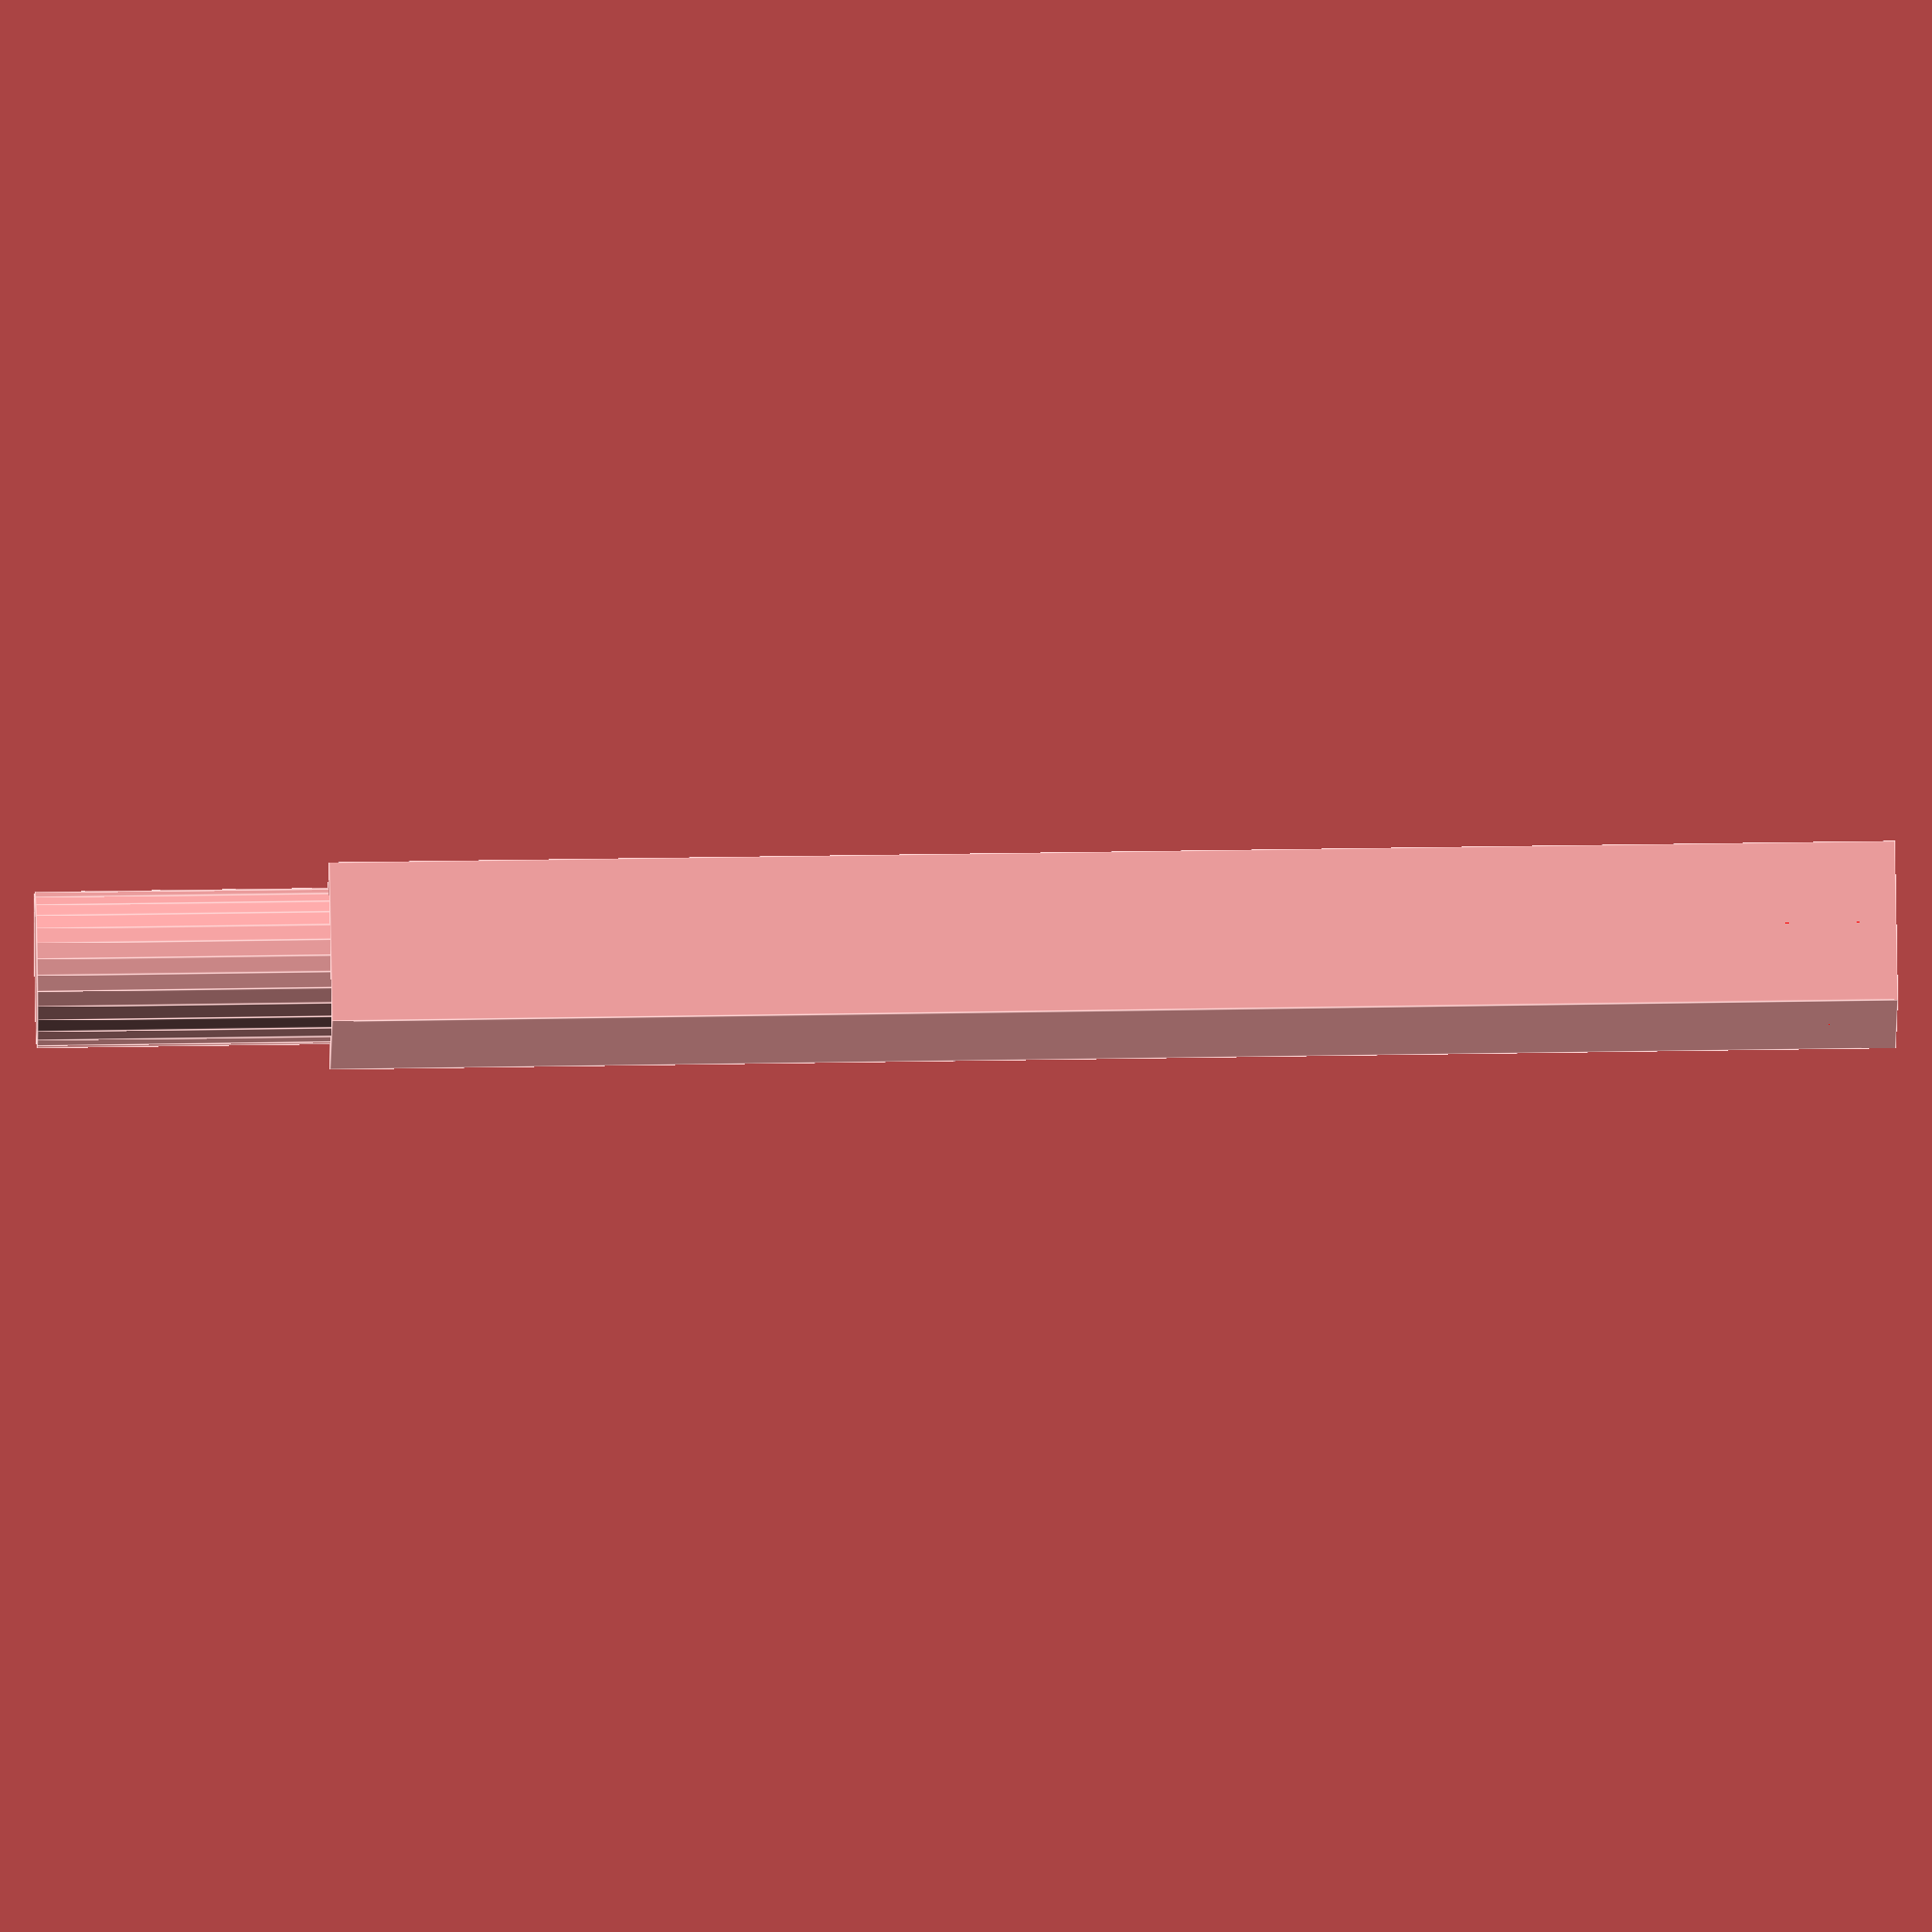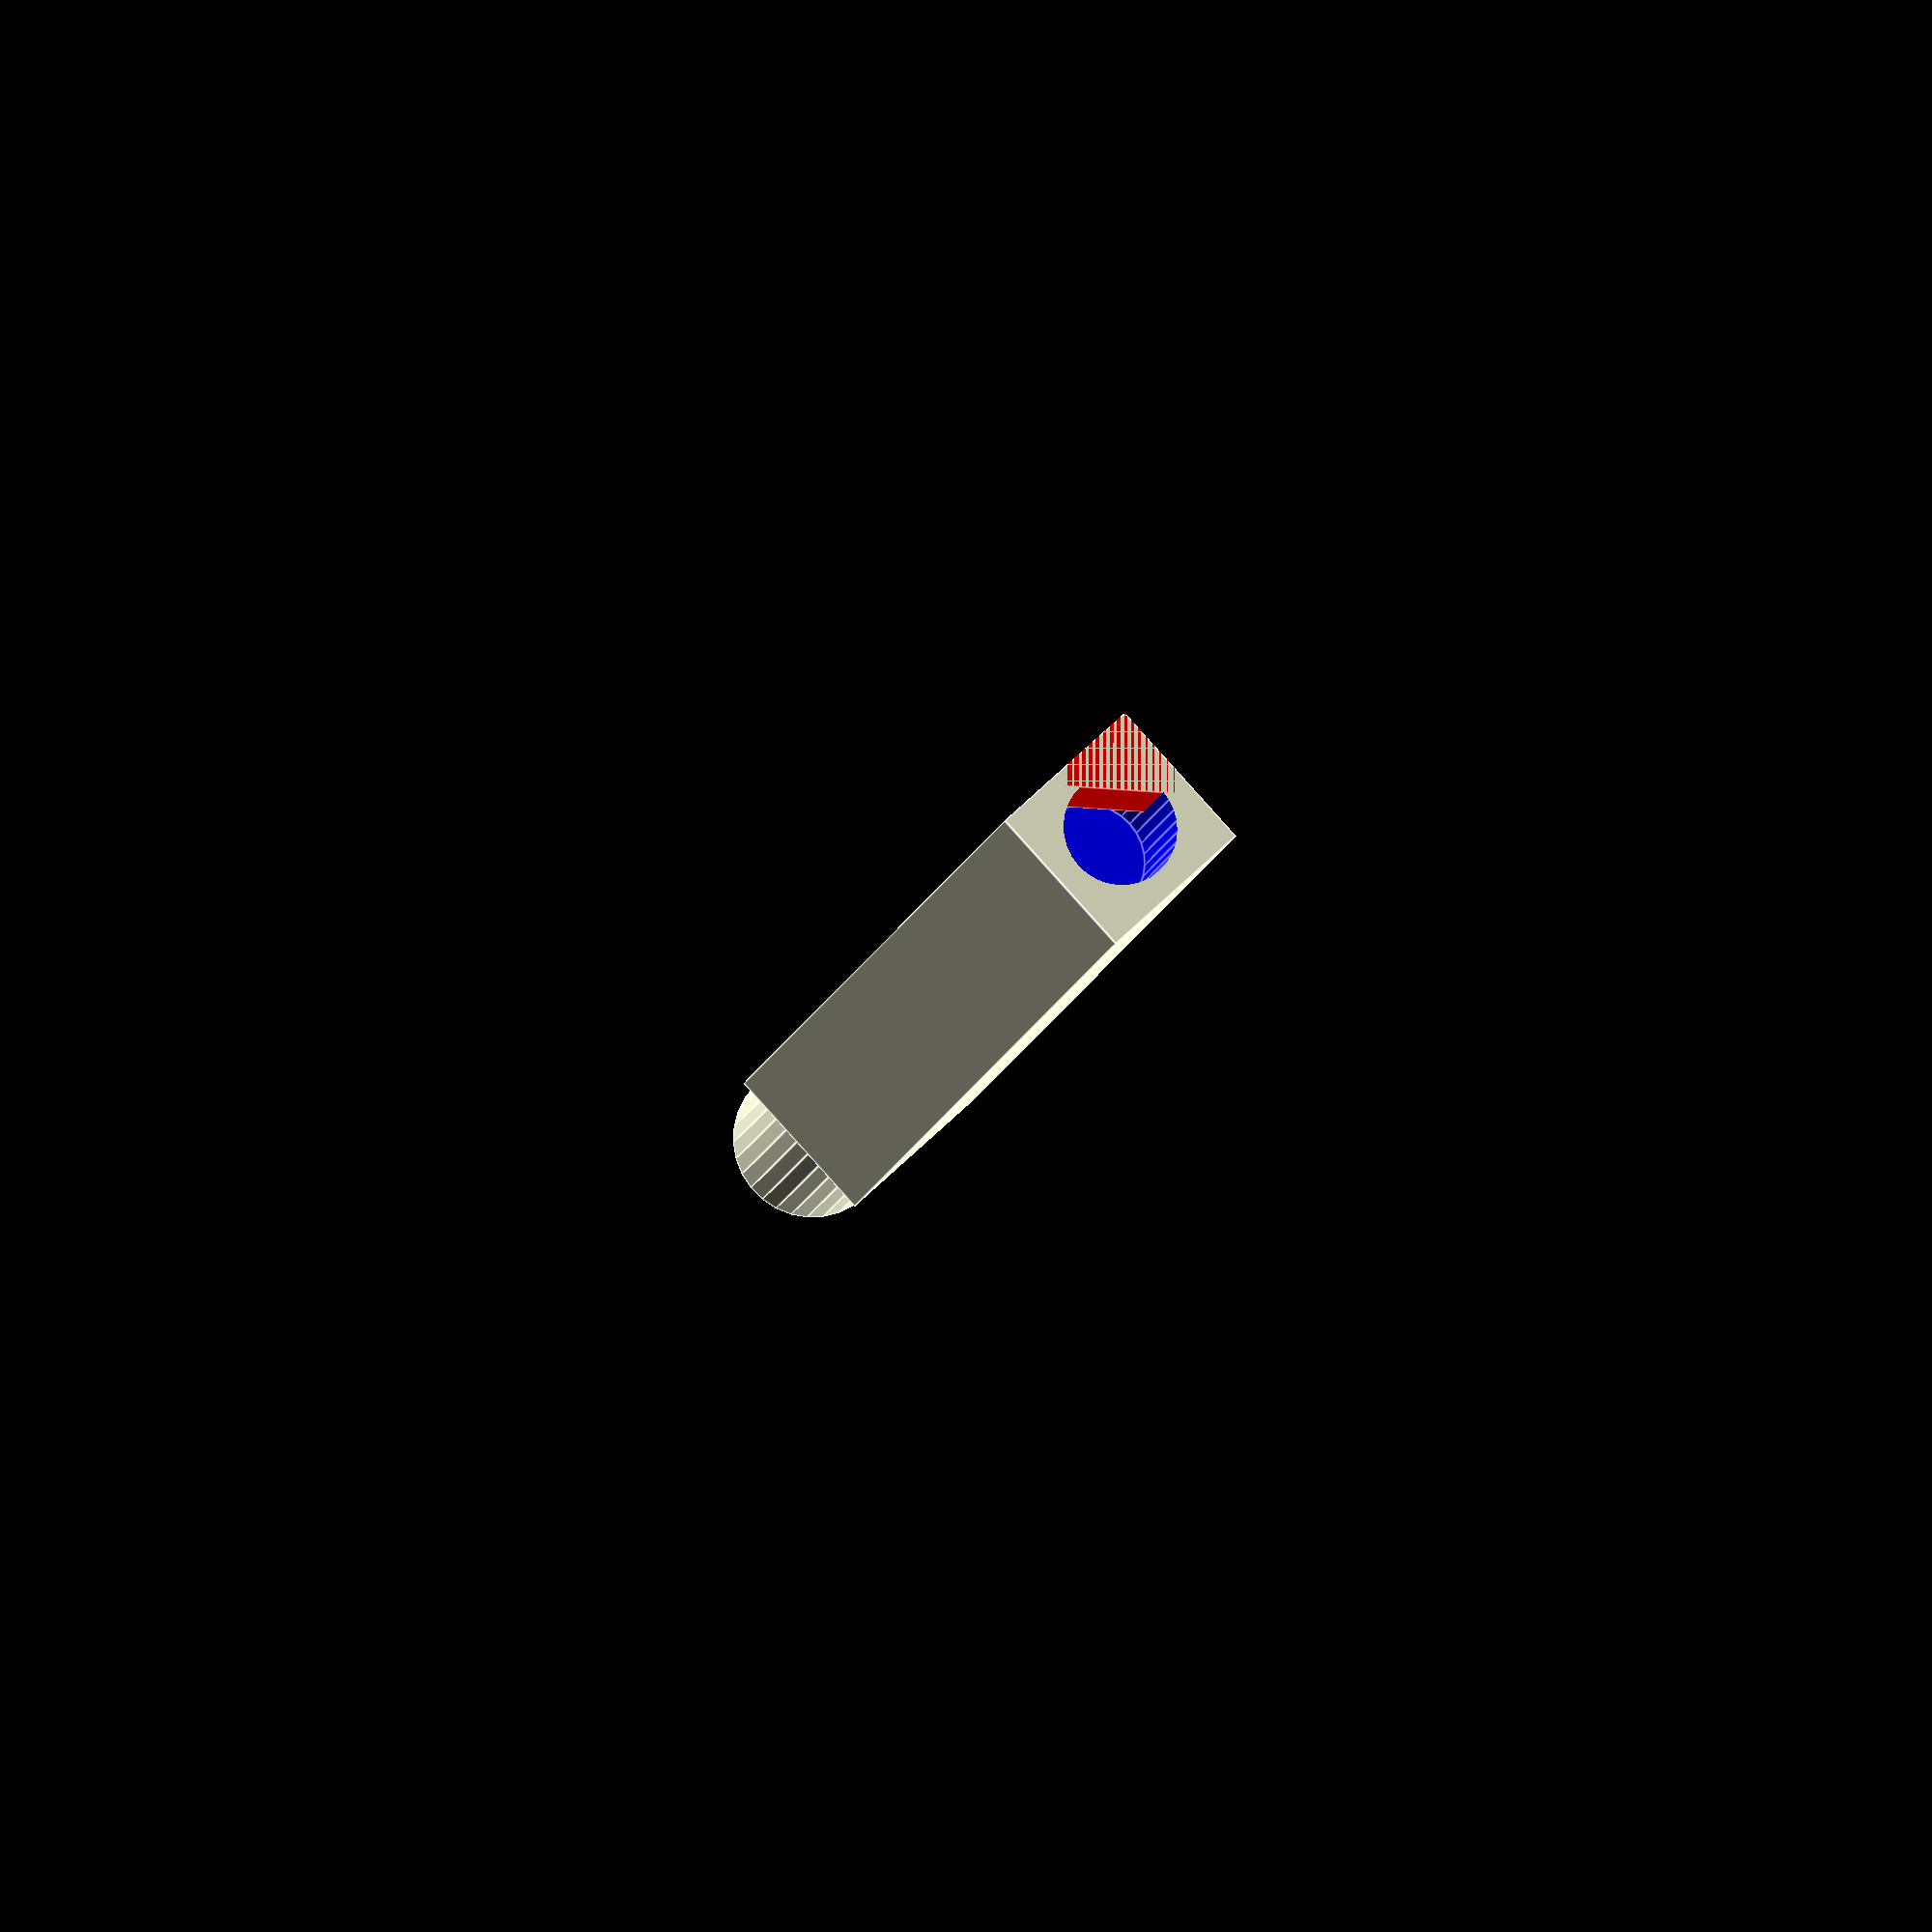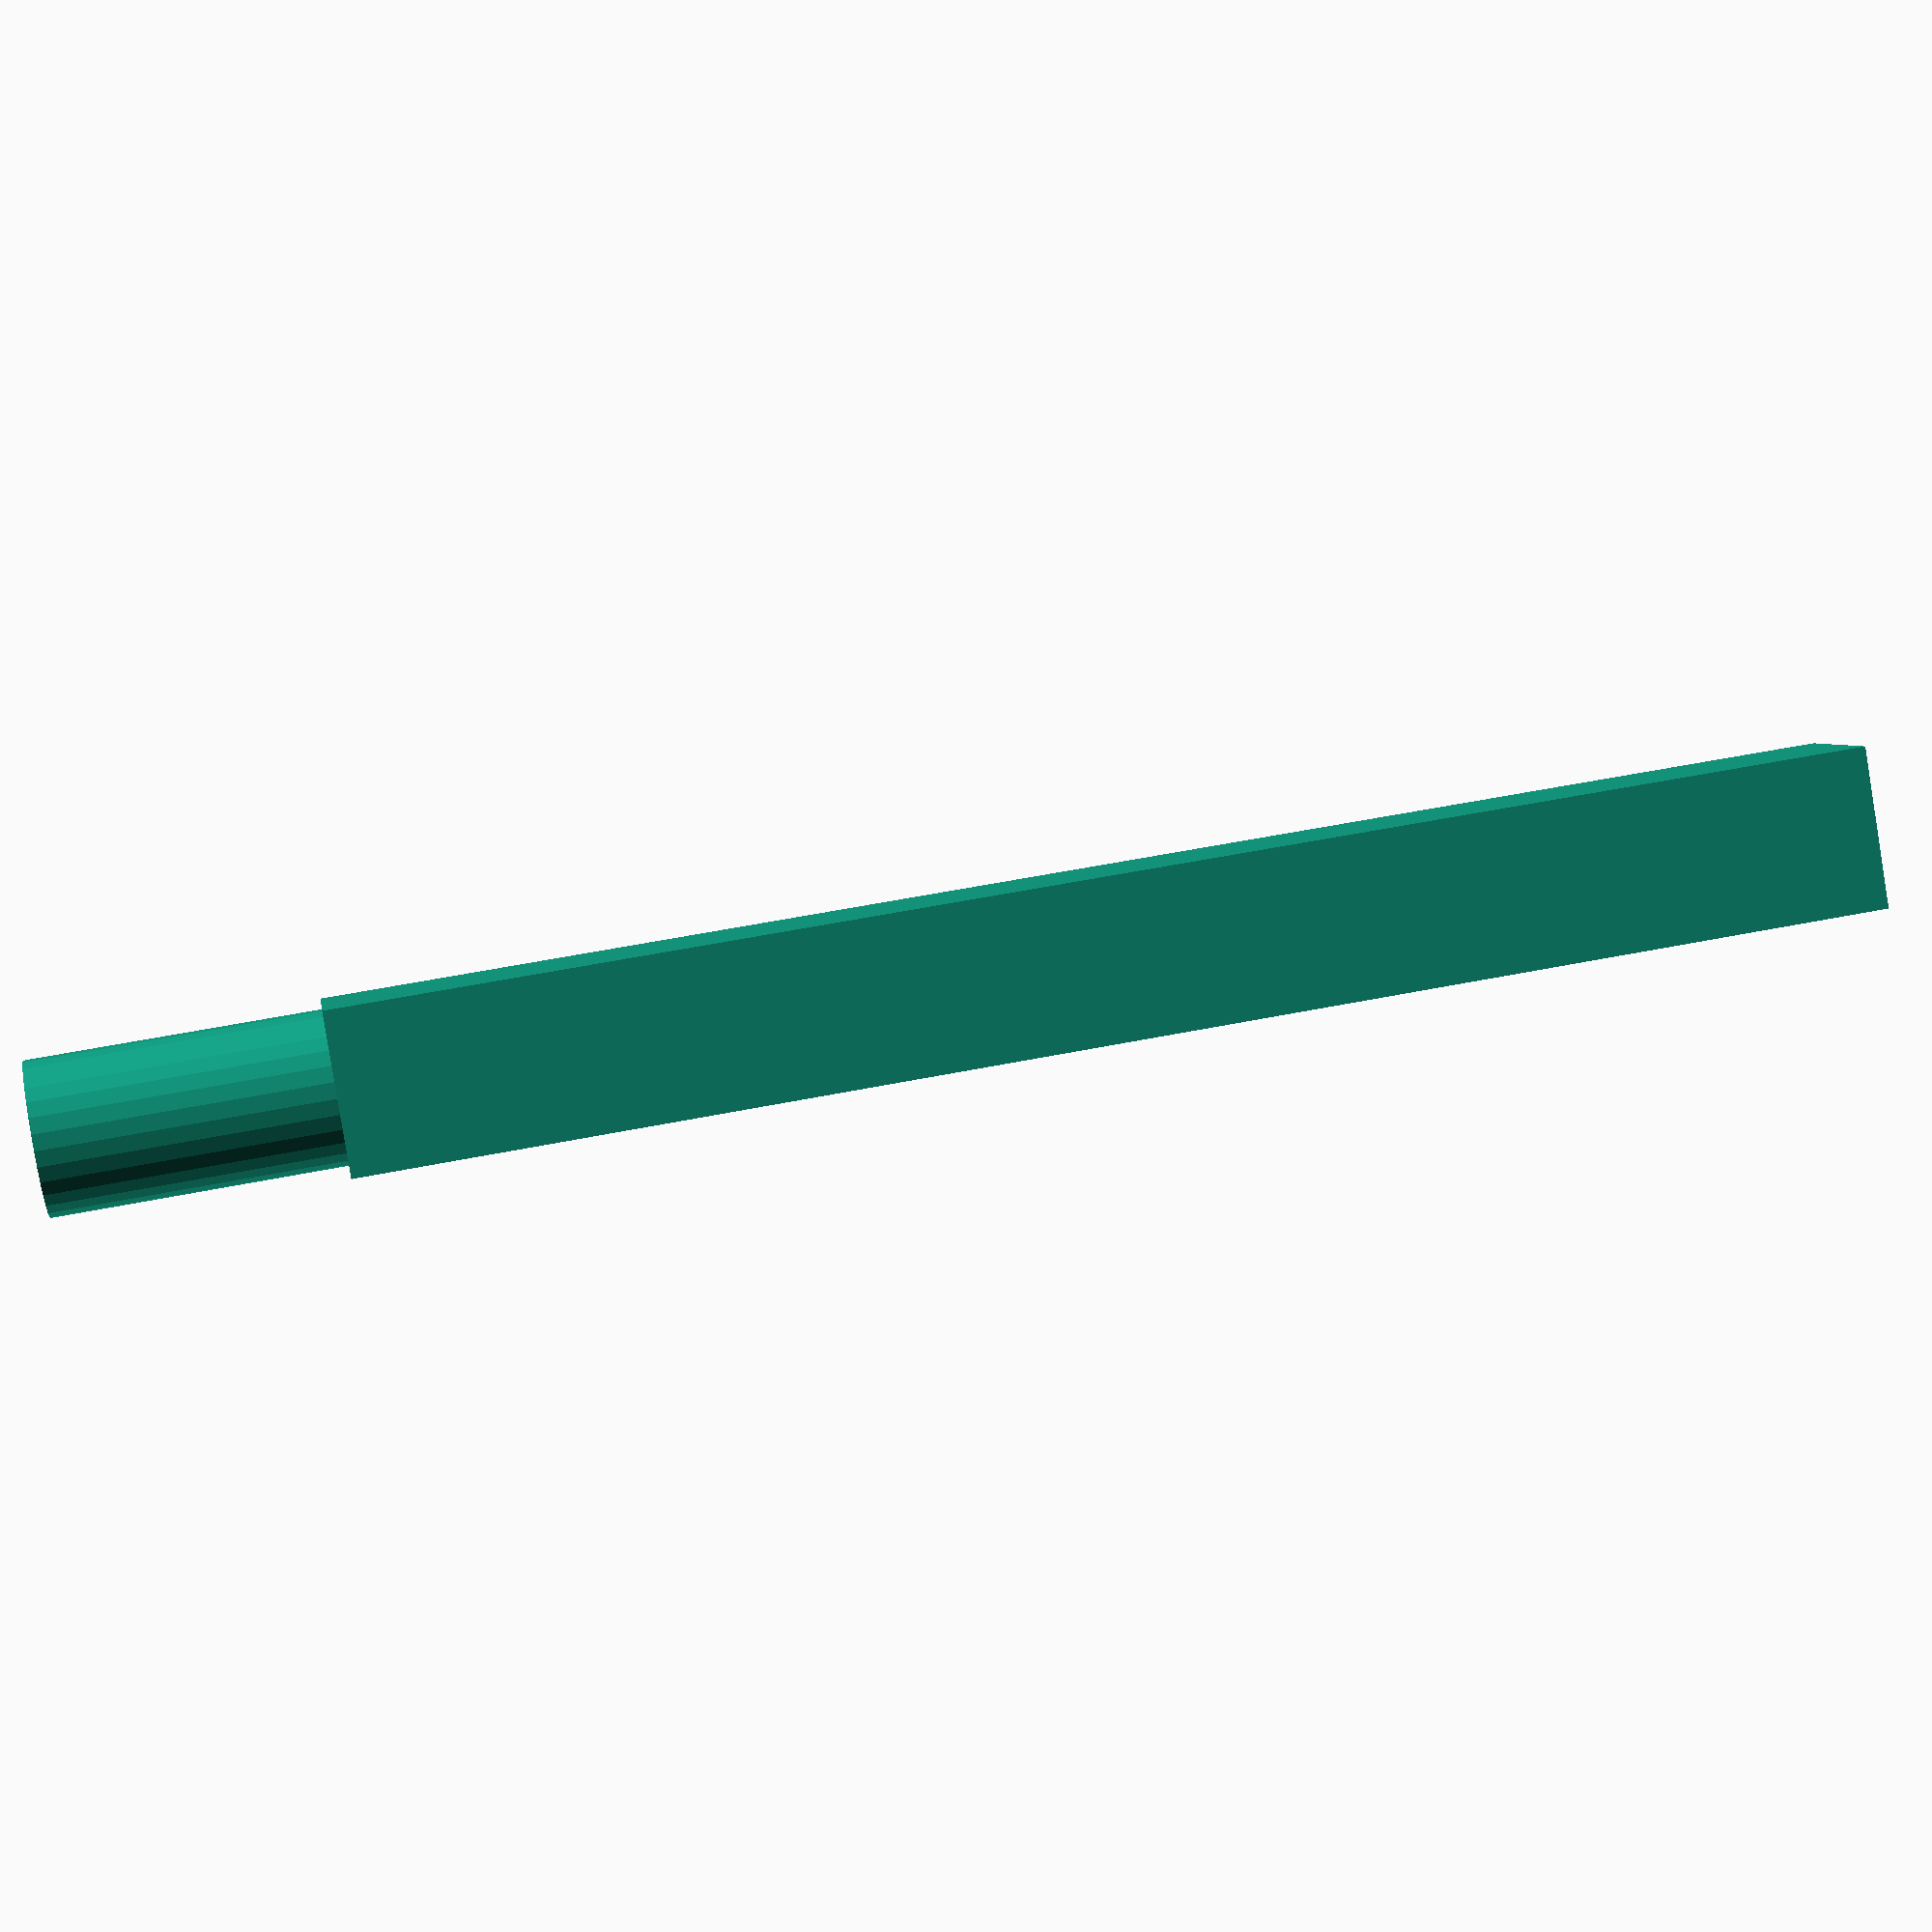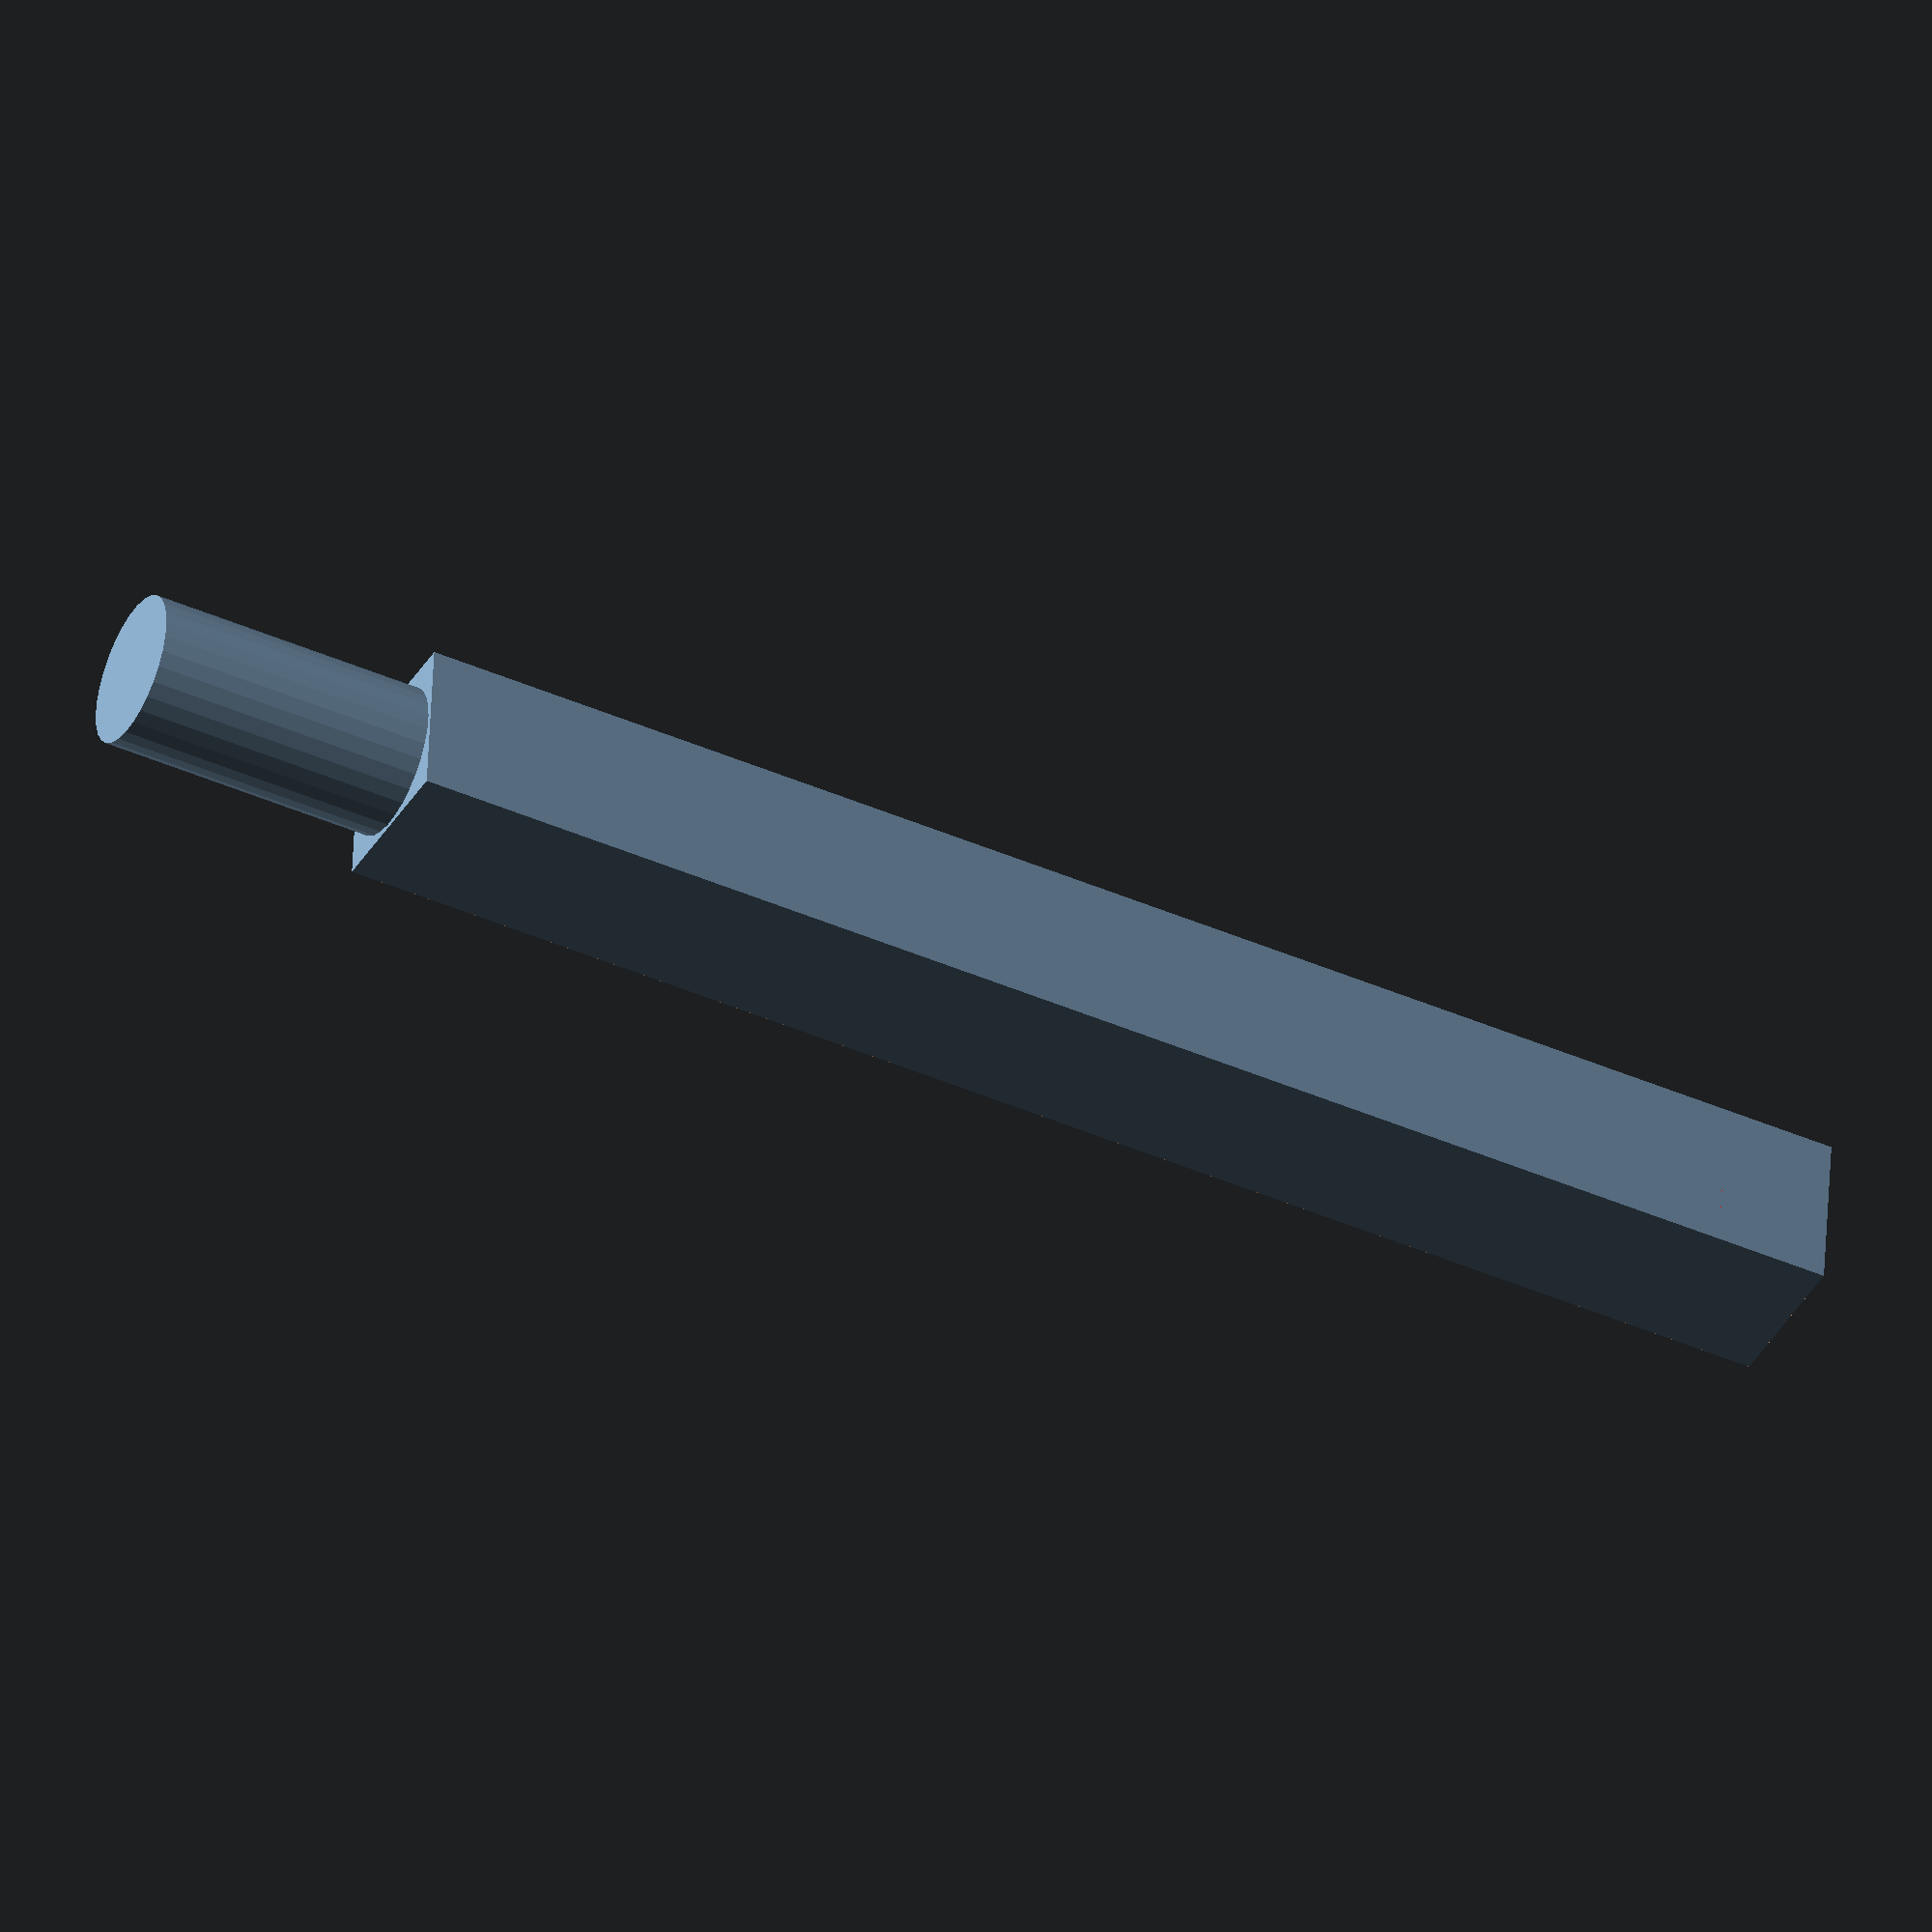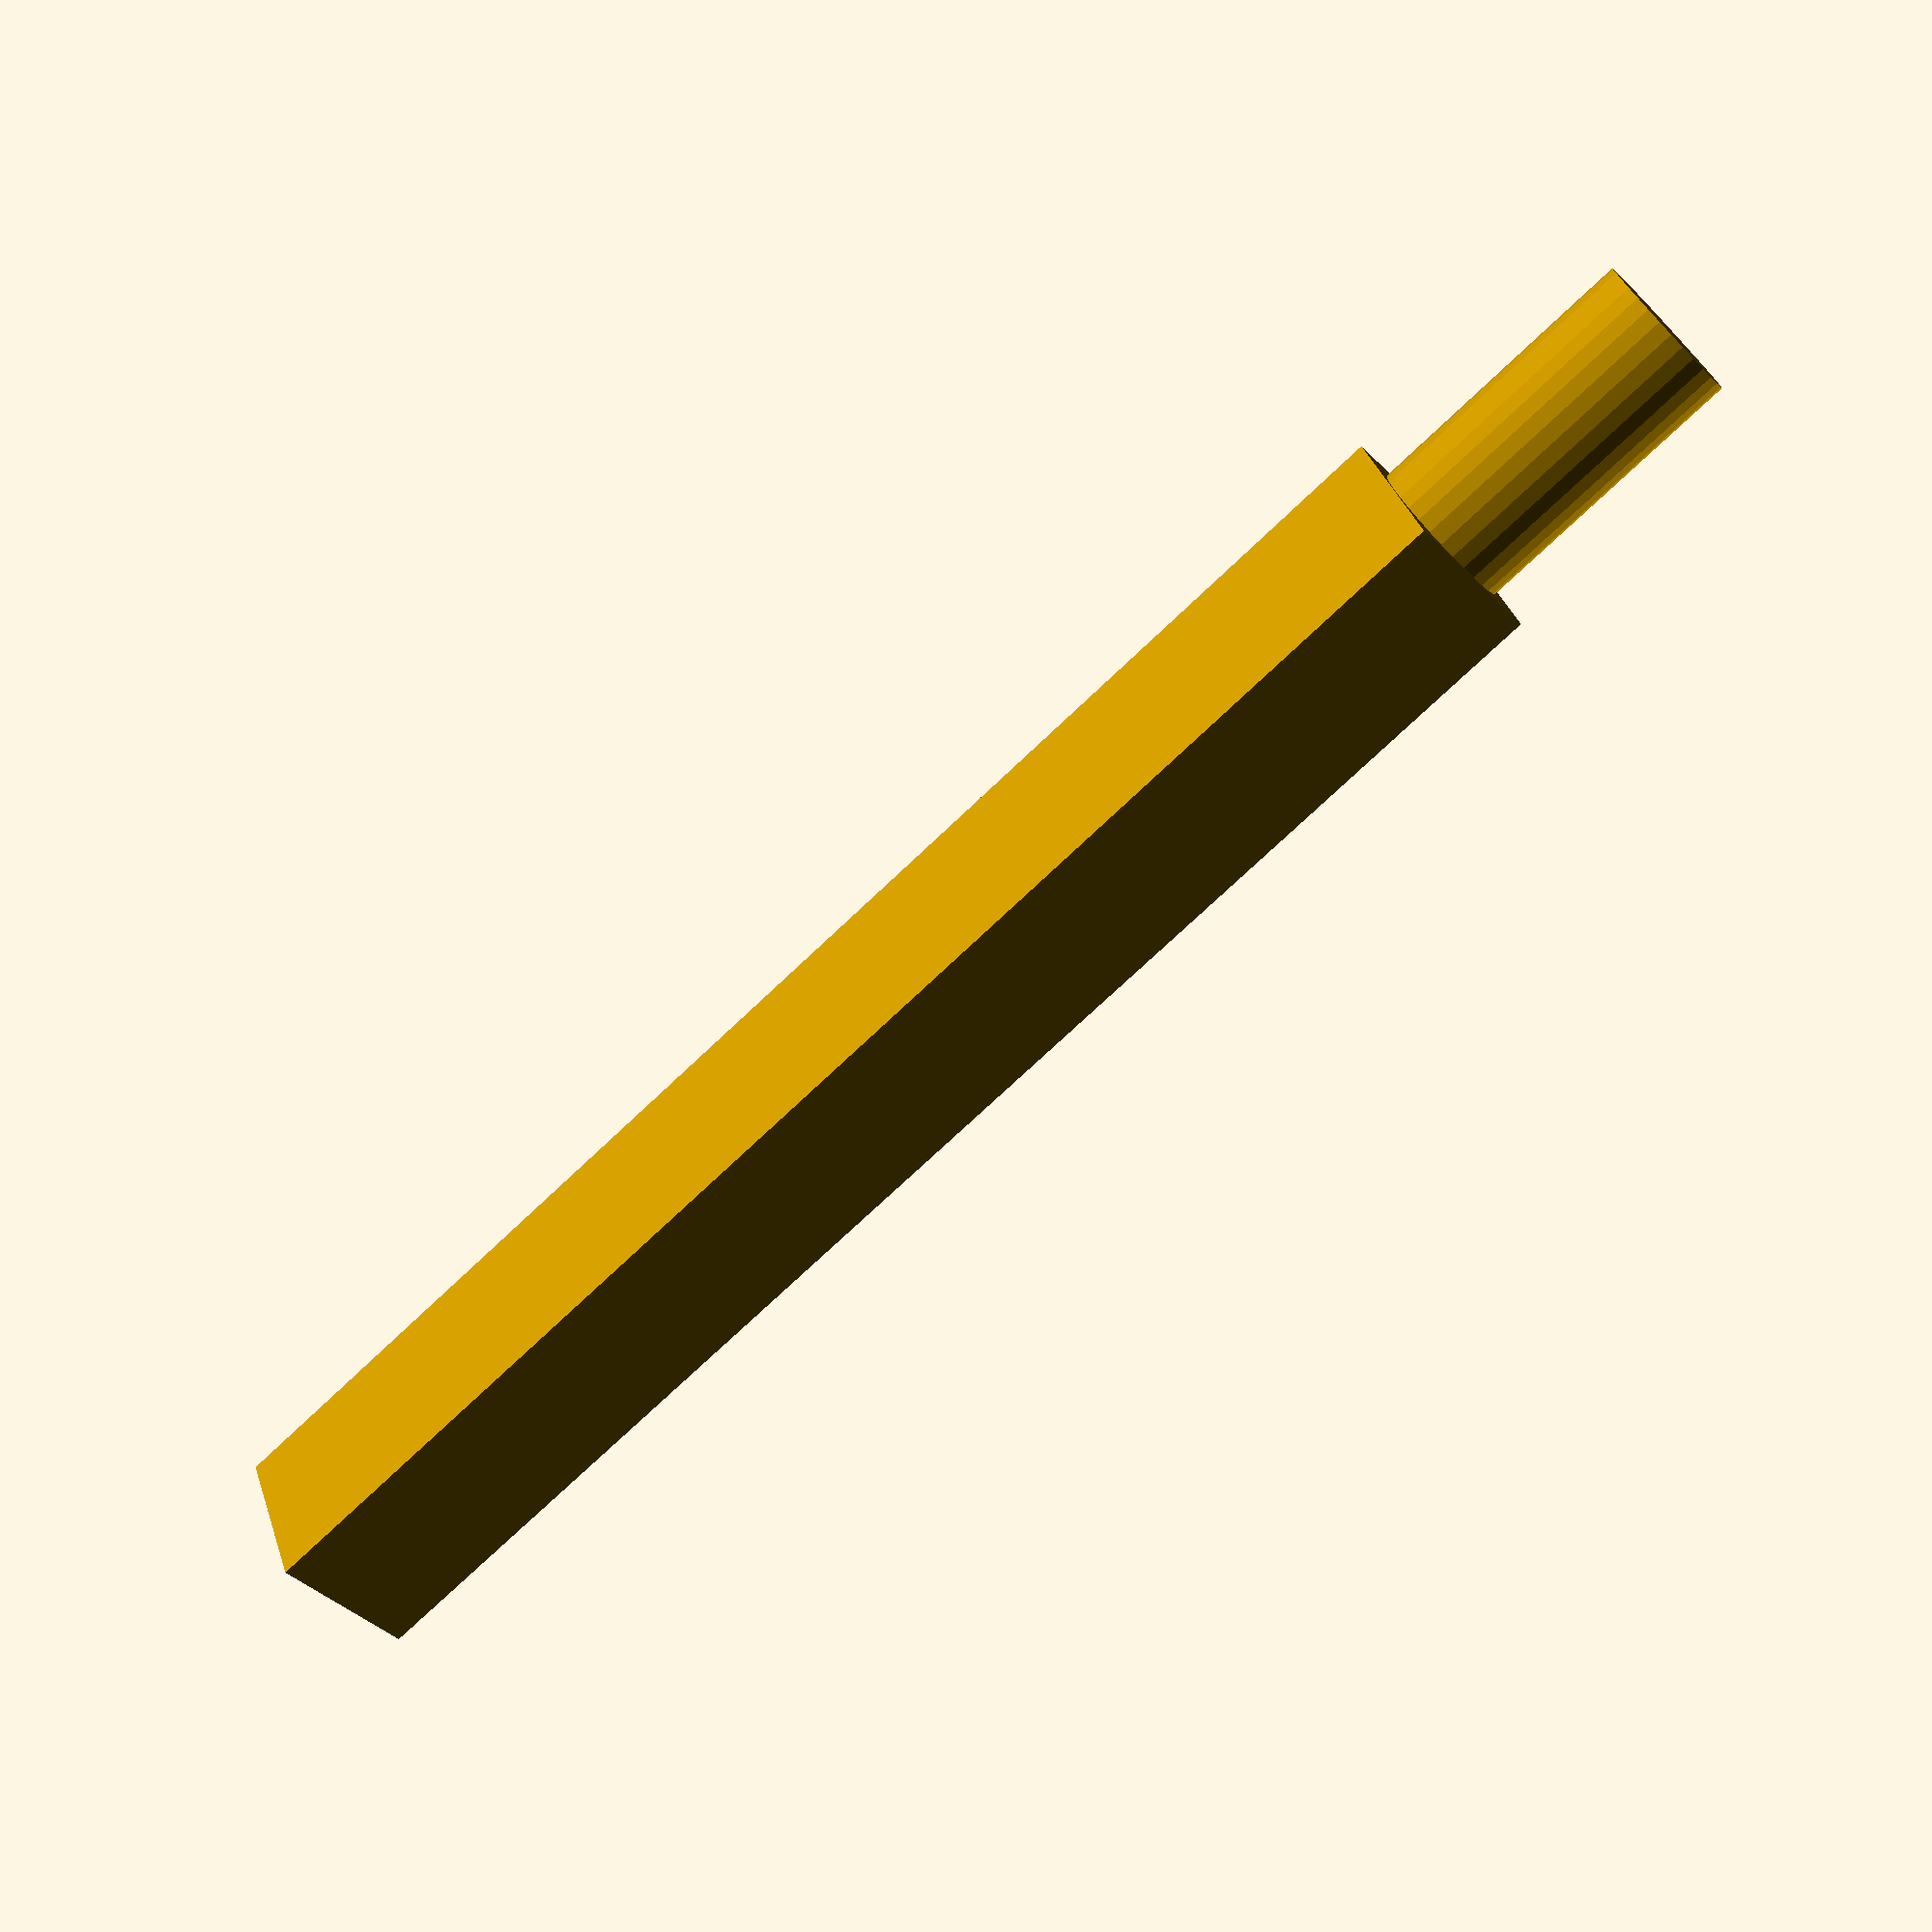
<openscad>
// 28BYJ-48 from RGriffoGoes 
// at http://www.thingiverse.com/thing:204734
// named and measured dimensions, and
// added details by J.Beale 21 July 2014

MBH = 18.8;   // motor body height
MBD = 28.25;  // motor body OD


SHD = 5.9;   // motor shaft OD
SHDF = 4.0;   // motor shaft diameter, across flats
SHHF = 6.0;   // motor shaft flats height, or depth in from end
SHH = 9.75;   // height of shaft above motor body 




// =========================================================
eps = 0.05;   // small number to avoid coincident faces


module squres() {
    color("red") translate([(SHD+SHDF)/2,0,3]) 
   cube([SHD,SHD,SHHF], center = true)
    color("red") translate([-(SHD+SHDF)/2,0,3]) 
    cube([SHD,SHD,SHHF], center = true);
}


    

module motor() {
difference() {
    color("blue") cylinder(h = 20, r = SHD/2, center = true, $fn = 32); 
    squres();

        }



}   

module cylindertop() {
    translate([0,0,35])
       cylinder(h=60, r=4, $fn = 30); 

}


 module stack() {   
difference(){
   cylinder(h=80, r=6, $fn = 4); 
   motor();
}
}
stack();

difference() {
    cylindertop();
    stack();
    
  
 

}	

		




</openscad>
<views>
elev=322.7 azim=350.7 roll=88.7 proj=o view=edges
elev=9.8 azim=267.8 roll=170.4 proj=o view=edges
elev=307.4 azim=266.8 roll=77.7 proj=p view=solid
elev=44.3 azim=50.8 roll=63.1 proj=o view=wireframe
elev=252.4 azim=289.7 roll=226.2 proj=p view=solid
</views>
